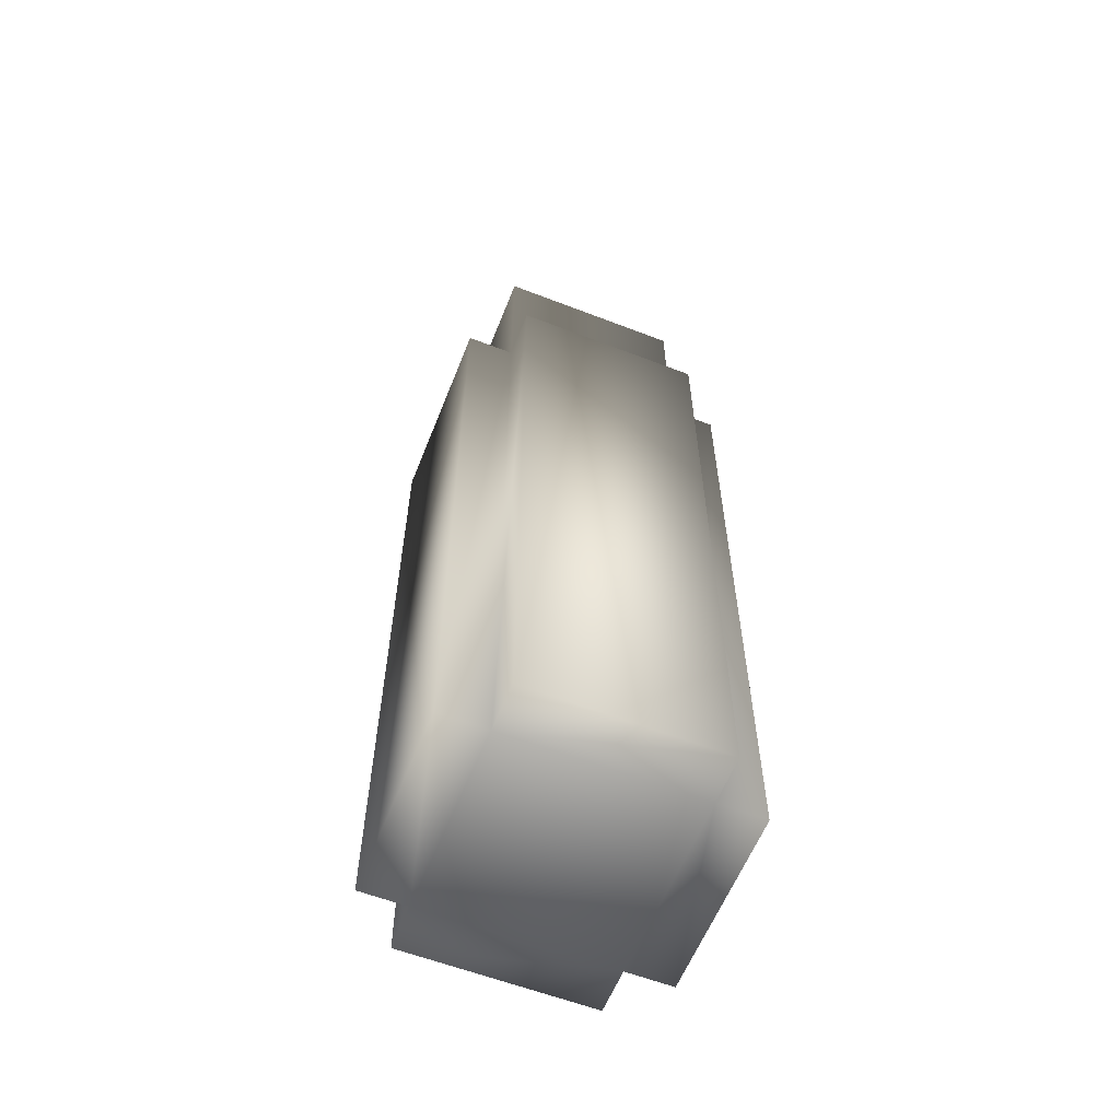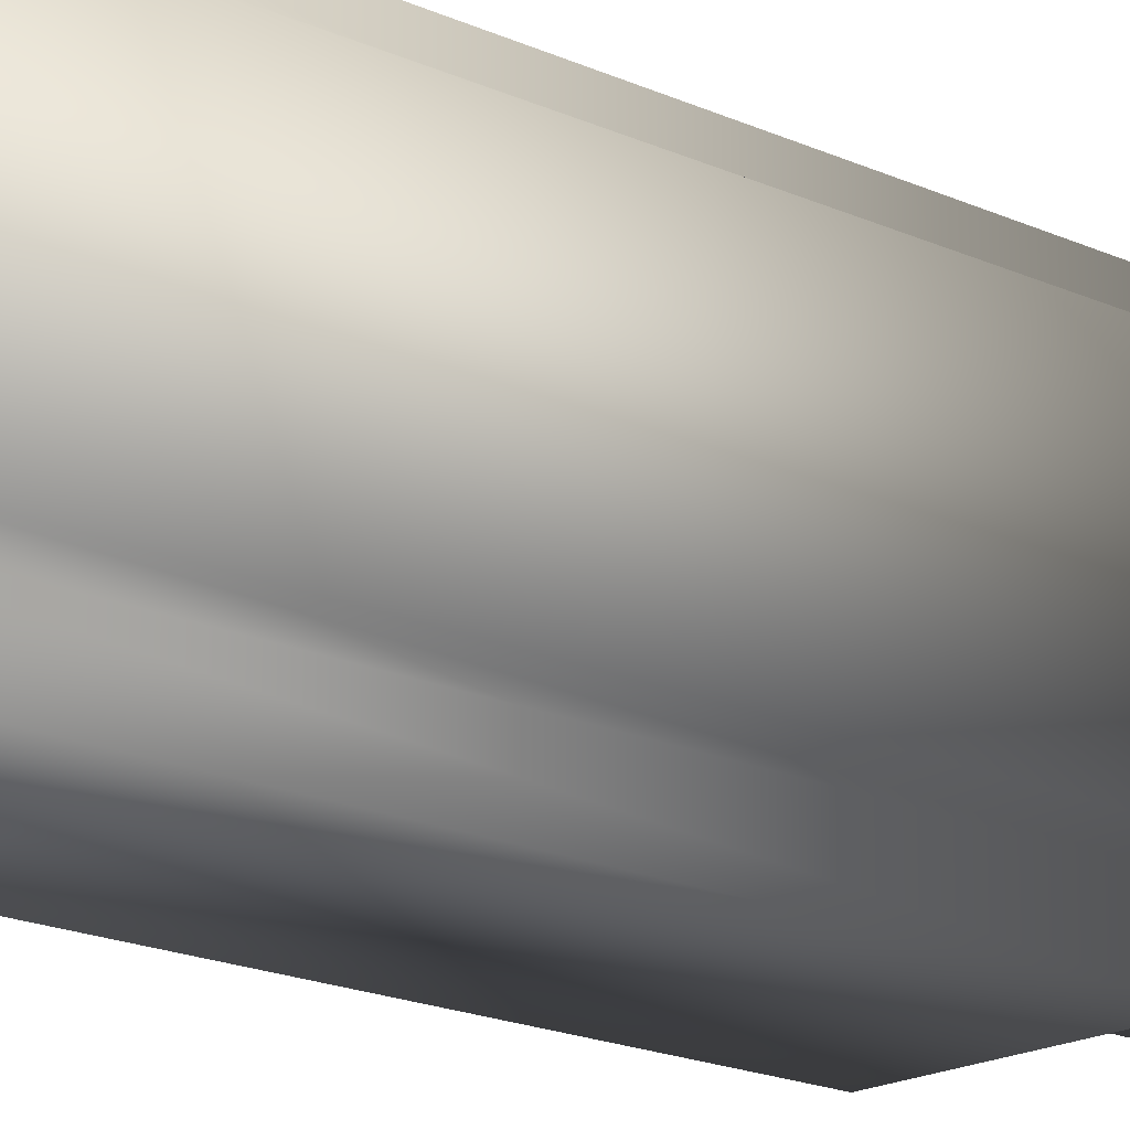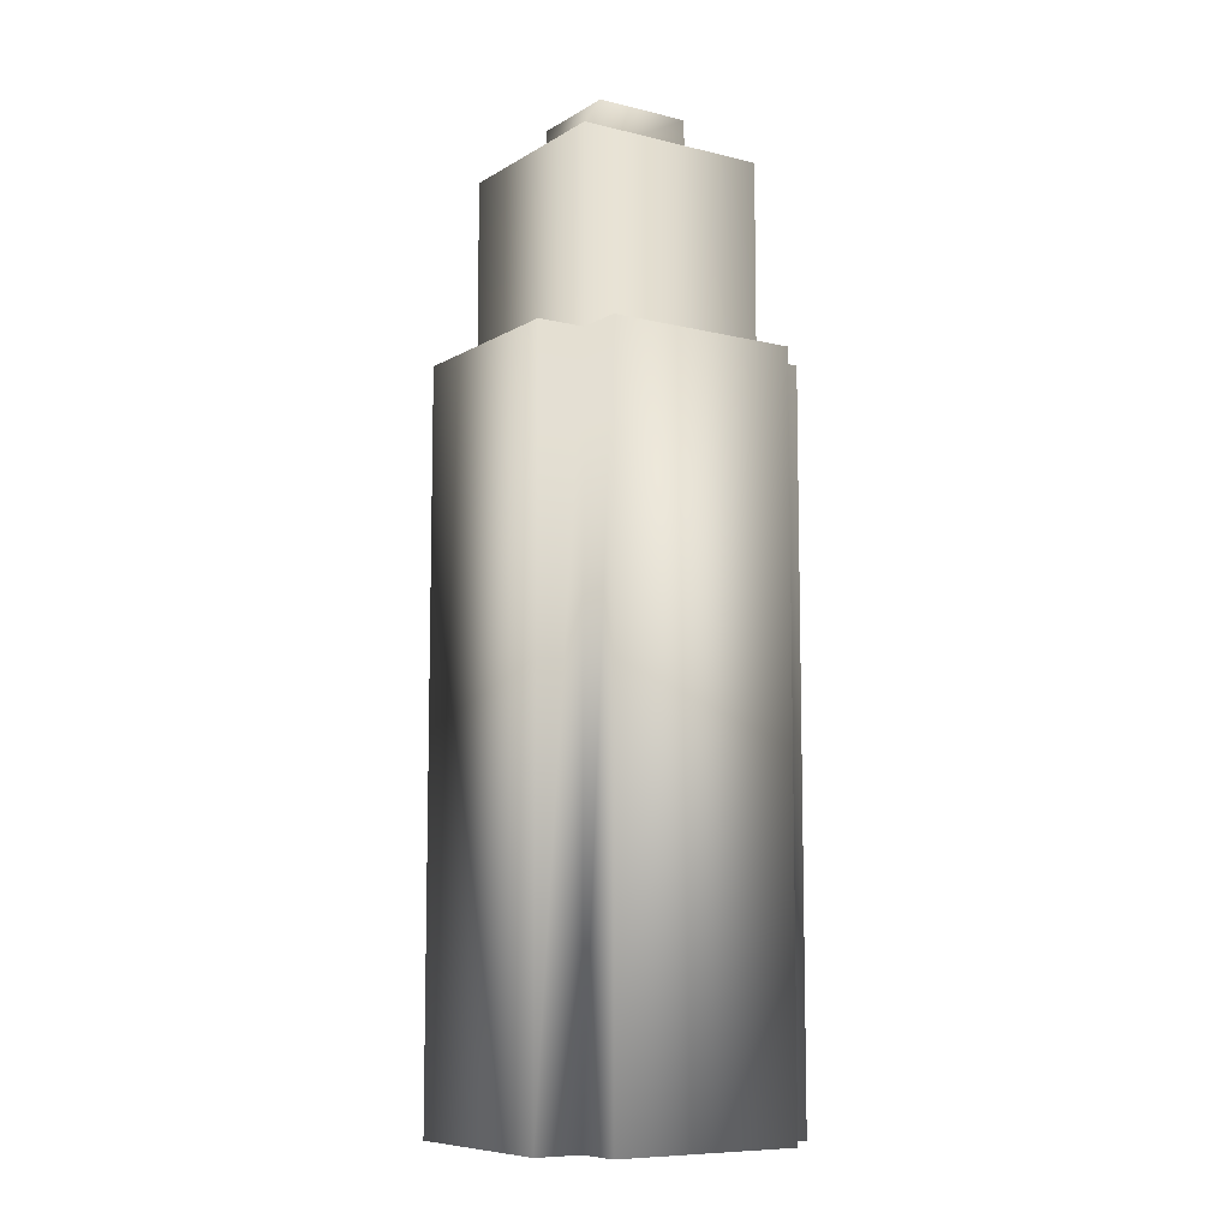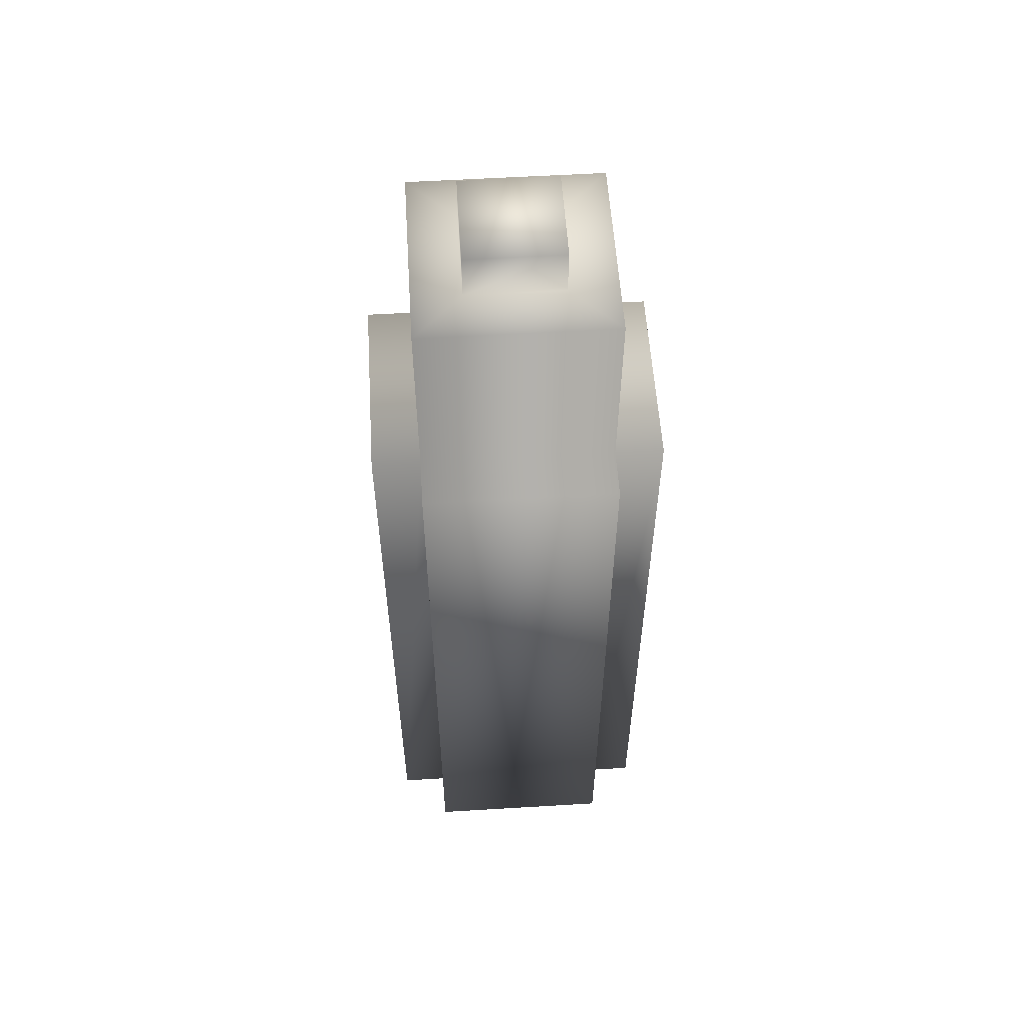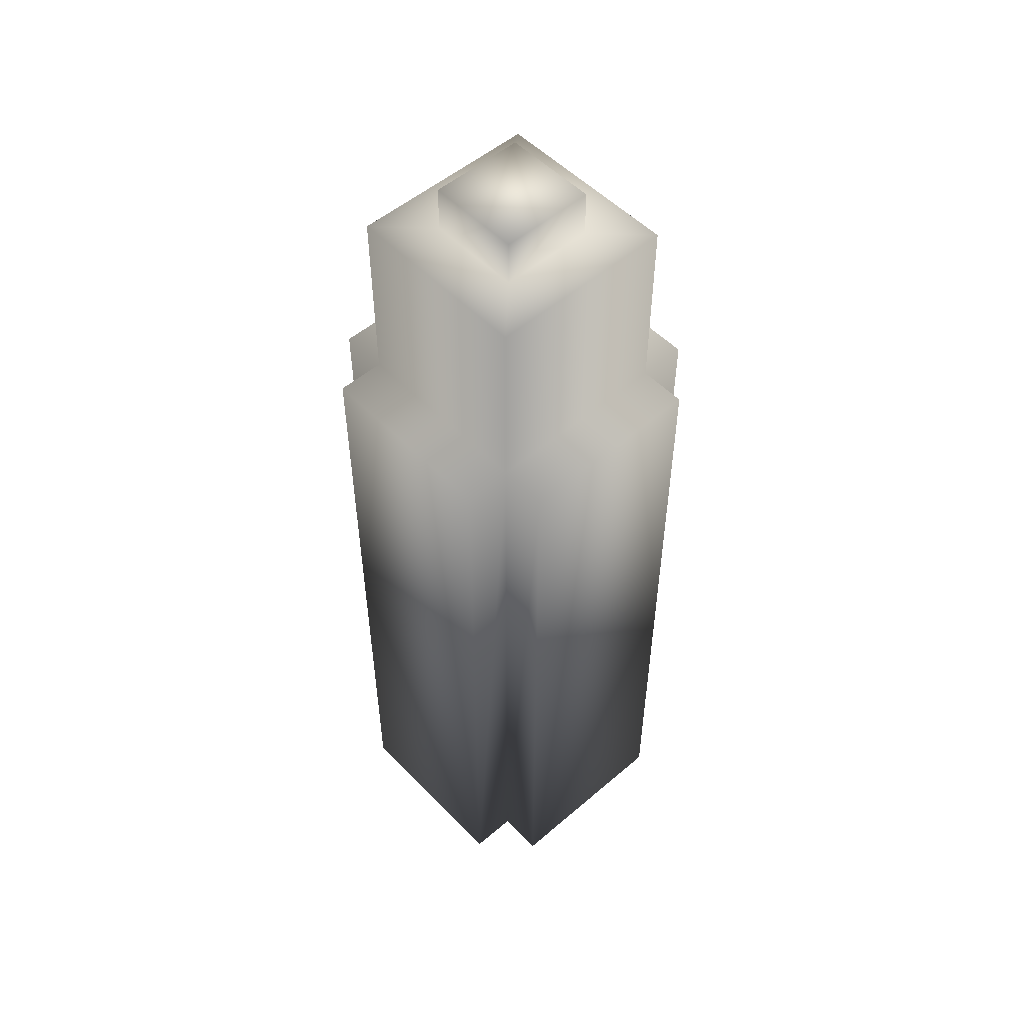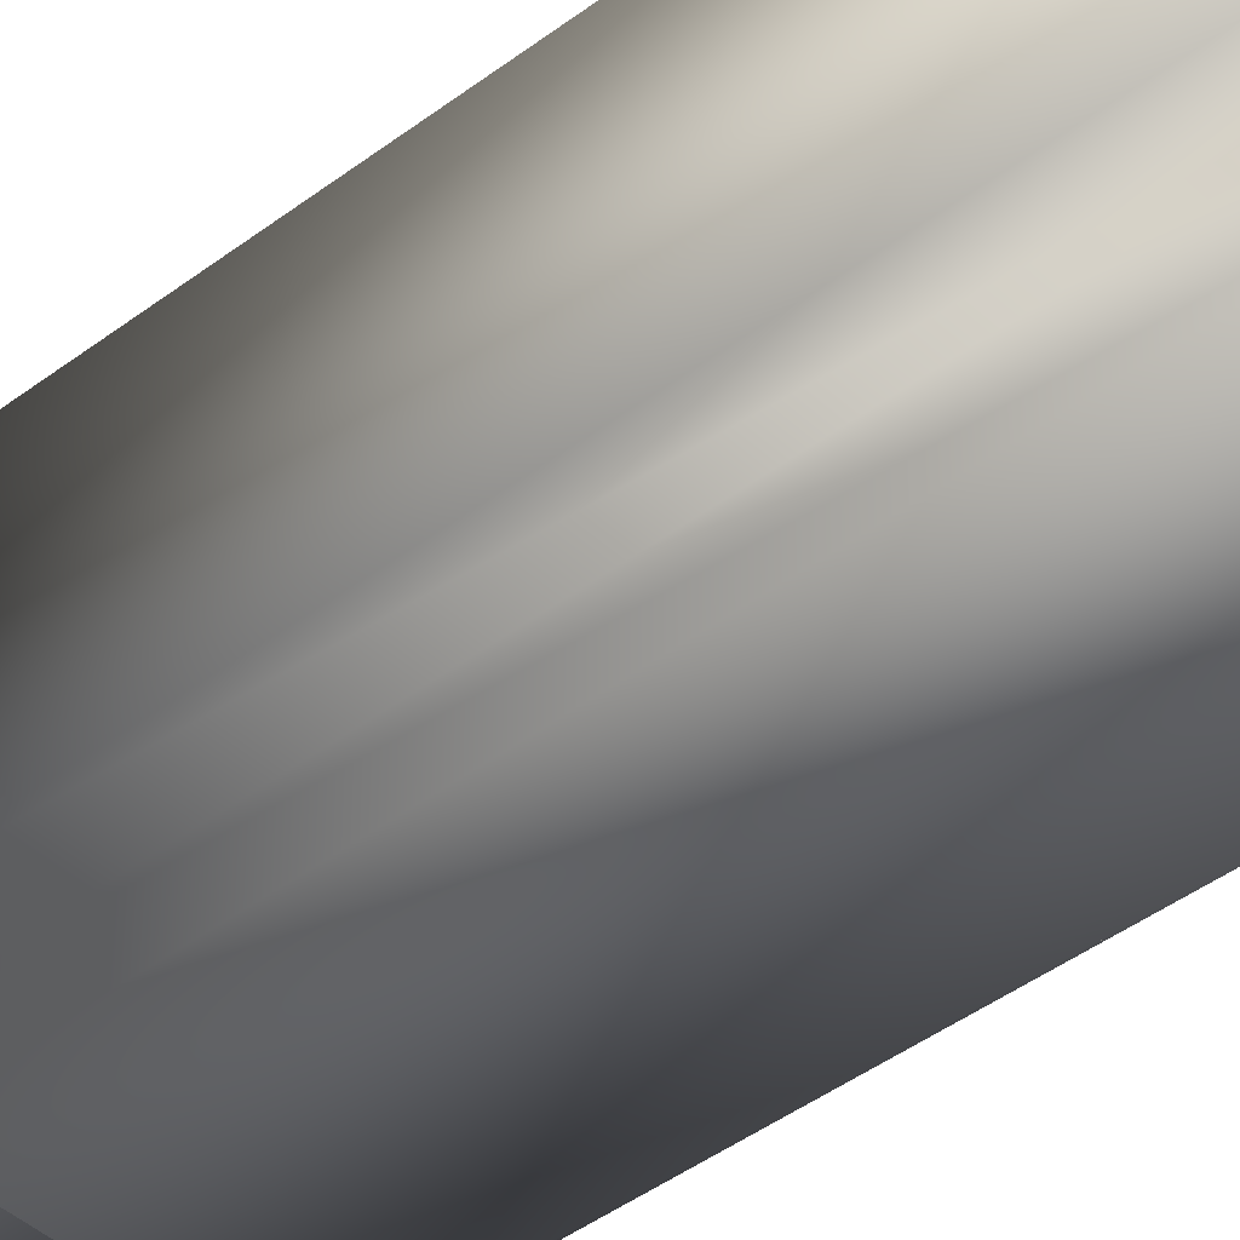
<metadata>
{"format":"obj","ext":"obj","renderer":"f3d","projection":"perspective","resolution":1024,"background":"white","views":[{"elev":-59.8,"azim":-111.6,"up":"+Z"},{"elev":-18.0,"azim":-132.2,"up":"+Y"},{"elev":-8.7,"azim":146.7,"up":"+Z"},{"elev":56.4,"azim":-3.6,"up":"+Z"},{"elev":52.6,"azim":-42.5,"up":"+Z"},{"elev":-42.6,"azim":132.2,"up":"+Y"}]}
</metadata>
<code>
g stinger_3000_rocket_mesh
v -0.04161 -0.02774 0.06935
v -0.04161 0.02774 -0.1387
v -0.04161 0.02774 0.06935
v -0.04161 -0.02774 -0.1387
v -0.02774 -0.02774 0.06935
v -0.02774 0.02774 0.06935
v -0.02774 -0.02774 0.1248
v -0.02774 0.02774 0.1248
v -0.01387 0.01387 0.1248
v -0.01387 -0.01387 0.1248
v -0.01387 -0.01387 0.1387
v -0.01387 0.01387 0.1387
v -0.02774 -0.04161 0.06935
v -0.02774 -0.02774 -0.1387
v -0.02774 -0.02774 0.06935
v -0.02774 -0.04161 -0.1387
v -0.02774 0.02774 0.06935
v -0.02774 0.04161 -0.1387
v -0.02774 0.04161 0.06935
v -0.02774 0.02774 -0.1387
v 0.04161 0.02774 0.06935
v 0.04161 -0.02774 -0.1387
v 0.04161 -0.02774 0.06935
v 0.04161 0.02774 -0.1387
v 0.02774 0.02774 0.06935
v 0.02774 -0.02774 0.06935
v 0.02774 0.02774 0.1248
v 0.02774 -0.02774 0.1248
v 0.01387 -0.01387 0.1248
v 0.01387 0.01387 0.1248
v 0.01387 0.01387 0.1387
v 0.01387 -0.01387 0.1387
v 0.02774 -0.02774 0.06935
v 0.02774 -0.04161 -0.1387
v 0.02774 -0.04161 0.06935
v 0.02774 -0.02774 -0.1387
v 0.02774 0.04161 0.06935
v 0.02774 0.02774 -0.1387
v 0.02774 0.02774 0.06935
v 0.02774 0.04161 -0.1387
v 0.02774 -0.04161 0.06935
v -0.02774 -0.04161 -0.1387
v -0.02774 -0.04161 0.06935
v 0.02774 -0.04161 -0.1387
v -0.02774 -0.02774 0.06935
v 0.02774 -0.02774 0.06935
v 0.02774 -0.02774 0.1248
v -0.02774 -0.02774 0.1248
v -0.01387 -0.01387 0.1248
v 0.01387 -0.01387 0.1248
v 0.01387 -0.01387 0.1387
v -0.01387 -0.01387 0.1387
v -0.02774 -0.02774 0.06935
v -0.04161 -0.02774 -0.1387
v -0.04161 -0.02774 0.06935
v -0.02774 -0.02774 -0.1387
v 0.04161 -0.02774 0.06935
v 0.02774 -0.02774 -0.1387
v 0.02774 -0.02774 0.06935
v 0.04161 -0.02774 -0.1387
v -0.02774 0.04161 0.06935
v 0.02774 0.04161 -0.1387
v 0.02774 0.04161 0.06935
v -0.02774 0.04161 -0.1387
v 0.02774 0.02774 0.06935
v -0.02774 0.02774 0.06935
v -0.02774 0.02774 0.1248
v 0.02774 0.02774 0.1248
v 0.01387 0.01387 0.1248
v -0.01387 0.01387 0.1248
v -0.01387 0.01387 0.1387
v 0.01387 0.01387 0.1387
v 0.01387 -0.01387 0.1387
v -0.01387 -0.01387 0.1387
v 0.02774 0.02774 -0.1387
v -0.02774 0.02774 -0.1387
v 0.02774 -0.02774 -0.1387
v 0.04161 0.02774 -0.1387
v 0.04161 -0.02774 -0.1387
v -0.02774 -0.02774 -0.1387
v -0.04161 -0.02774 -0.1387
v -0.04161 0.02774 -0.1387
v 0.02774 -0.04161 -0.1387
v -0.02774 -0.04161 -0.1387
v -0.04161 0.02774 0.06935
v -0.02774 0.02774 -0.1387
v -0.02774 0.02774 0.06935
v -0.04161 0.02774 -0.1387
v 0.02774 0.02774 0.06935
v 0.04161 0.02774 -0.1387
v 0.04161 0.02774 0.06935
v 0.02774 0.02774 -0.1387
g stinger_3000_rocket_mesh_0
f 3 2 1
f 4 1 2
f 1 5 3
f 6 3 5
f 5 7 6
f 8 6 7
f 8 7 9
f 10 9 7
f 10 11 9
f 12 9 11
f 15 14 13
f 16 13 14
f 19 18 17
f 20 17 18
f 23 22 21
f 24 21 22
f 21 25 23
f 26 23 25
f 25 27 26
f 28 26 27
f 28 27 29
f 30 29 27
f 30 31 29
f 32 29 31
f 35 34 33
f 36 33 34
f 39 38 37
f 40 37 38
f 43 42 41
f 44 41 42
f 43 41 45
f 46 45 41
f 46 47 45
f 48 45 47
f 48 47 49
f 50 49 47
f 50 51 49
f 52 49 51
f 55 54 53
f 56 53 54
f 59 58 57
f 60 57 58
f 63 62 61
f 64 61 62
f 63 61 65
f 66 65 61
f 66 67 65
f 68 65 67
f 68 67 69
f 70 69 67
f 70 71 69
f 72 69 71
f 72 71 73
f 74 73 71
f 62 75 64
f 76 64 75
f 75 77 76
f 75 78 77
f 79 77 78
f 80 76 77
f 80 81 76
f 82 76 81
f 77 83 80
f 84 80 83
f 87 86 85
f 88 85 86
f 91 90 89
f 92 89 90

</code>
